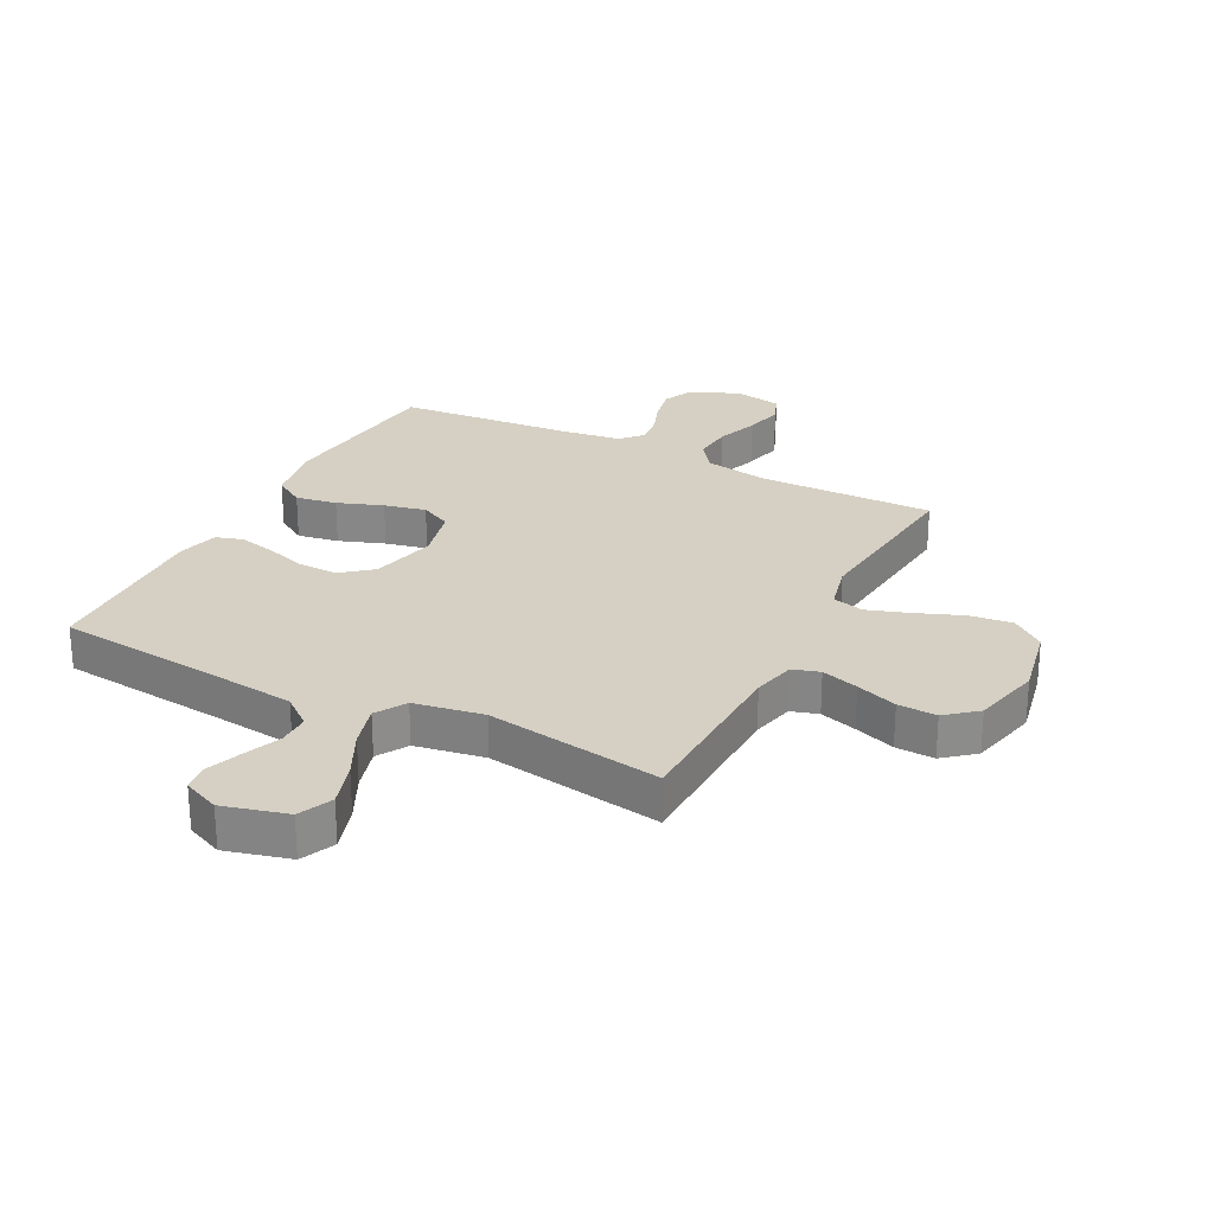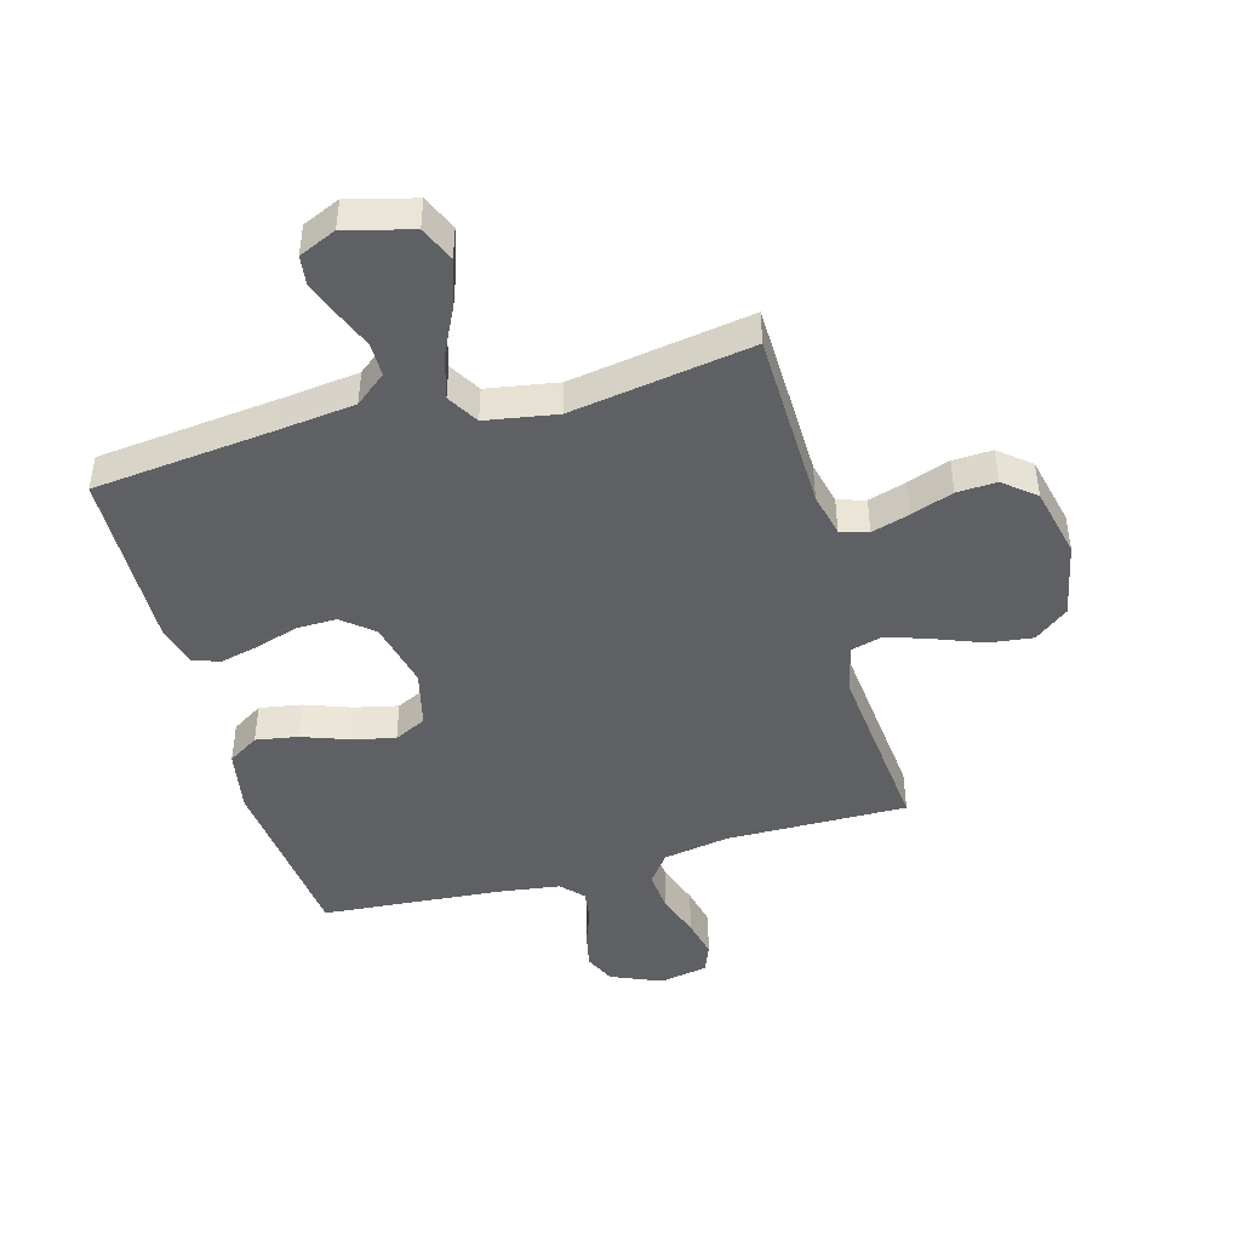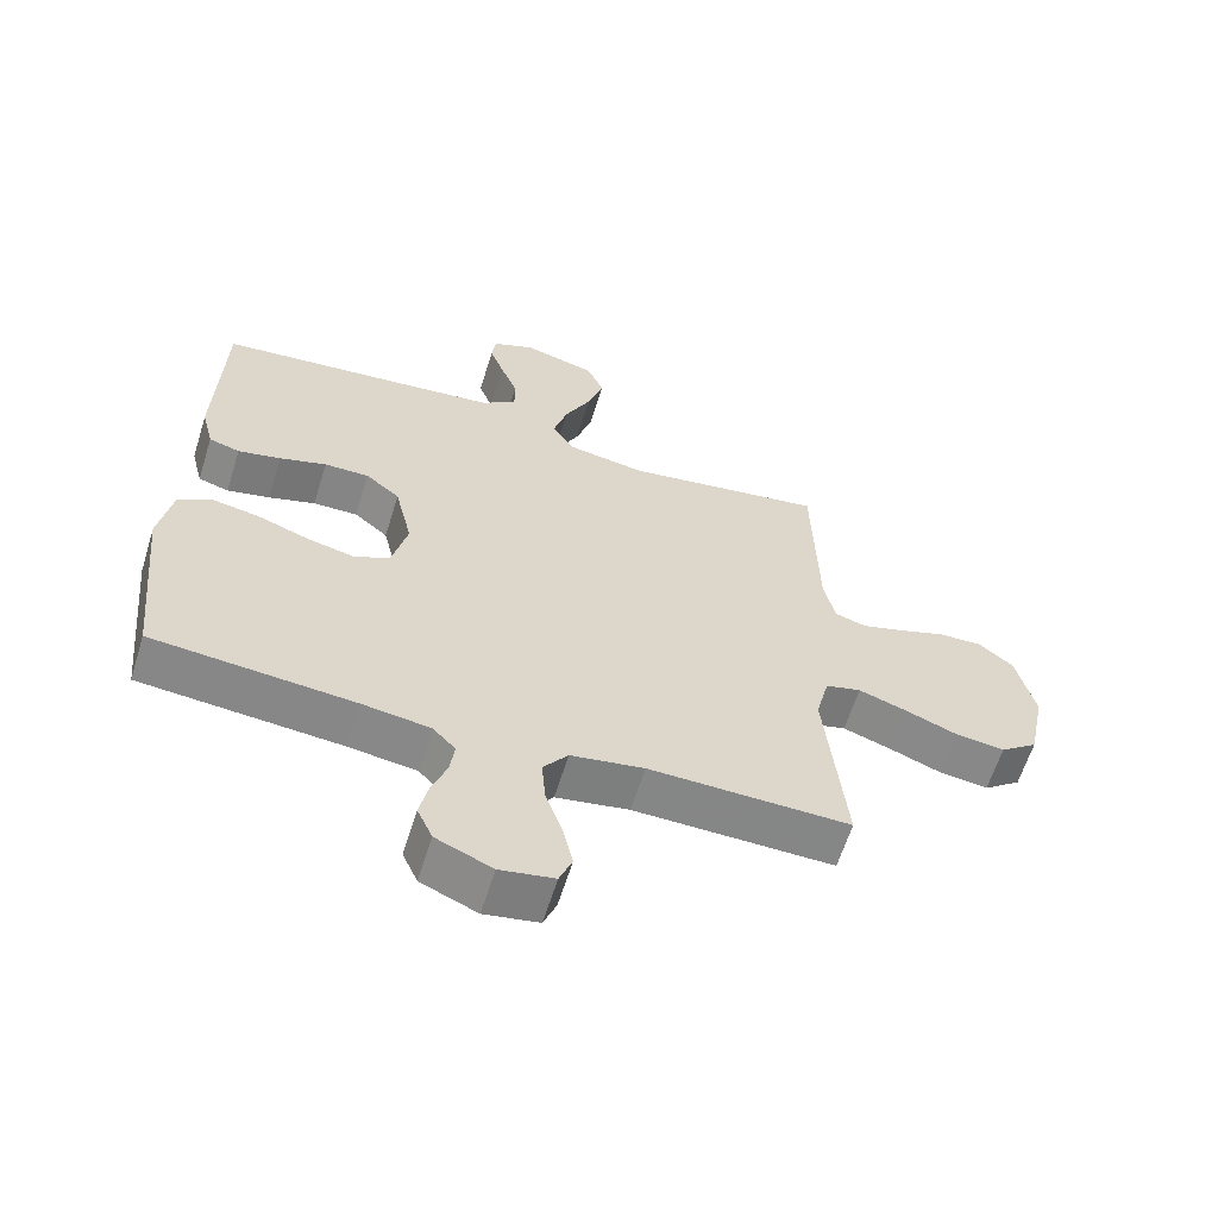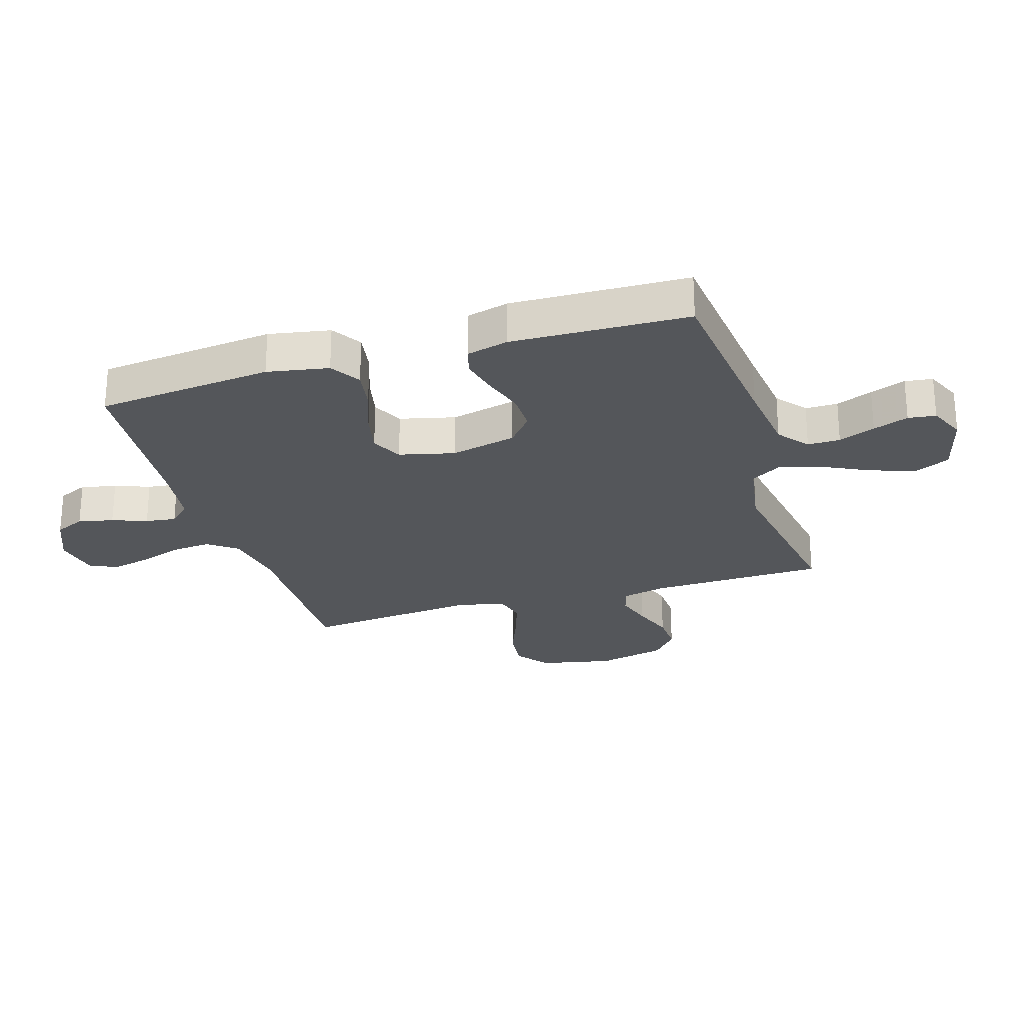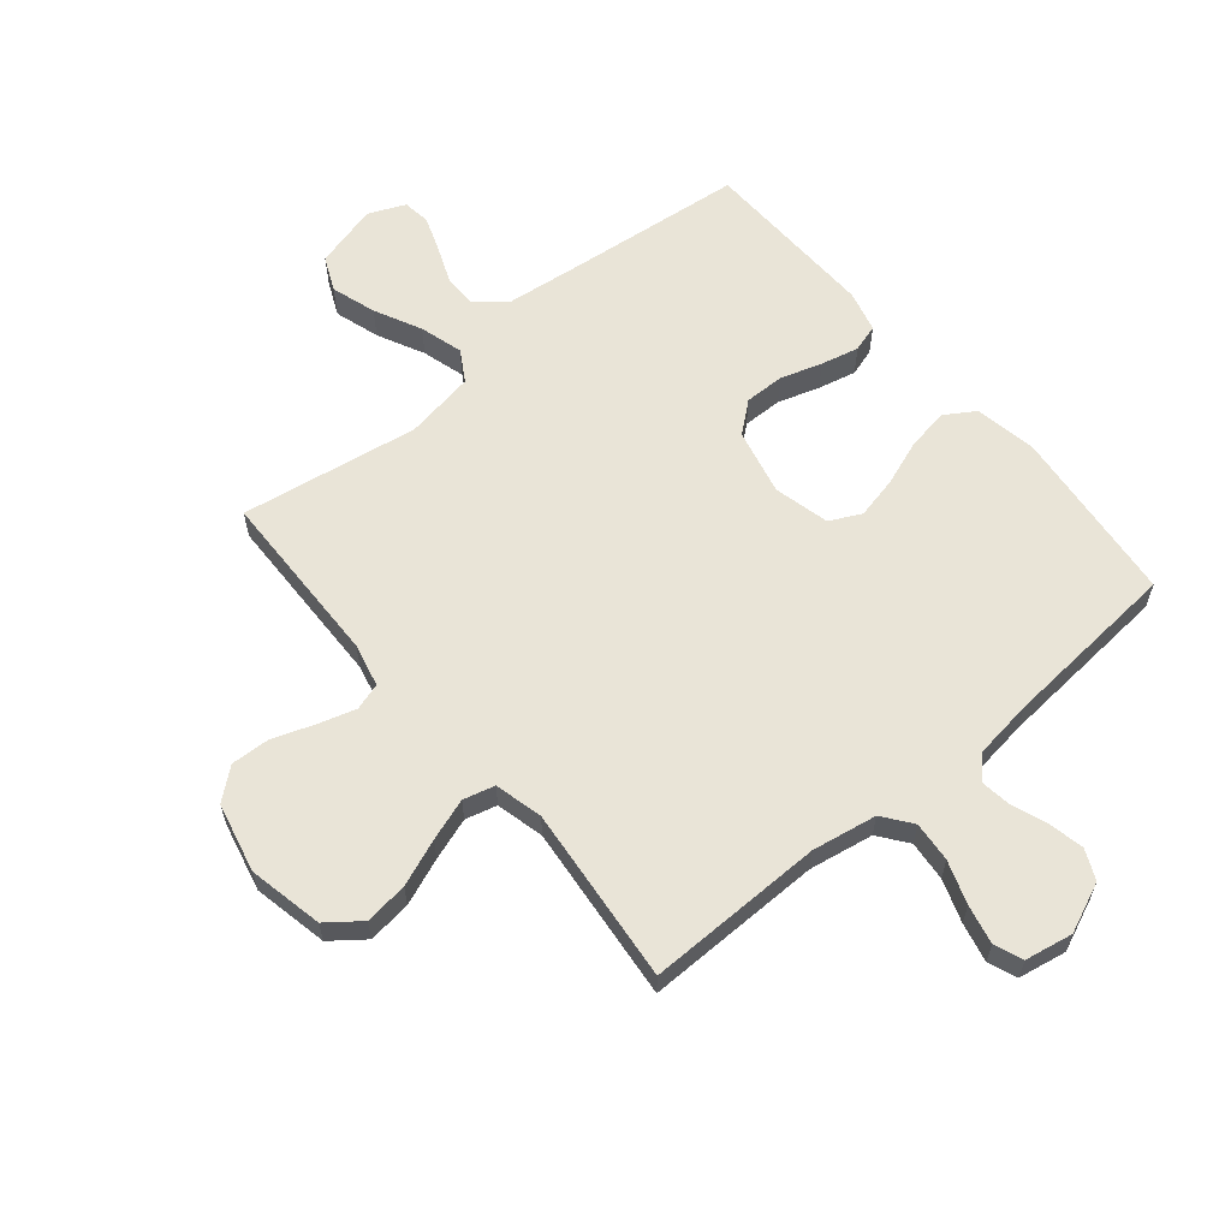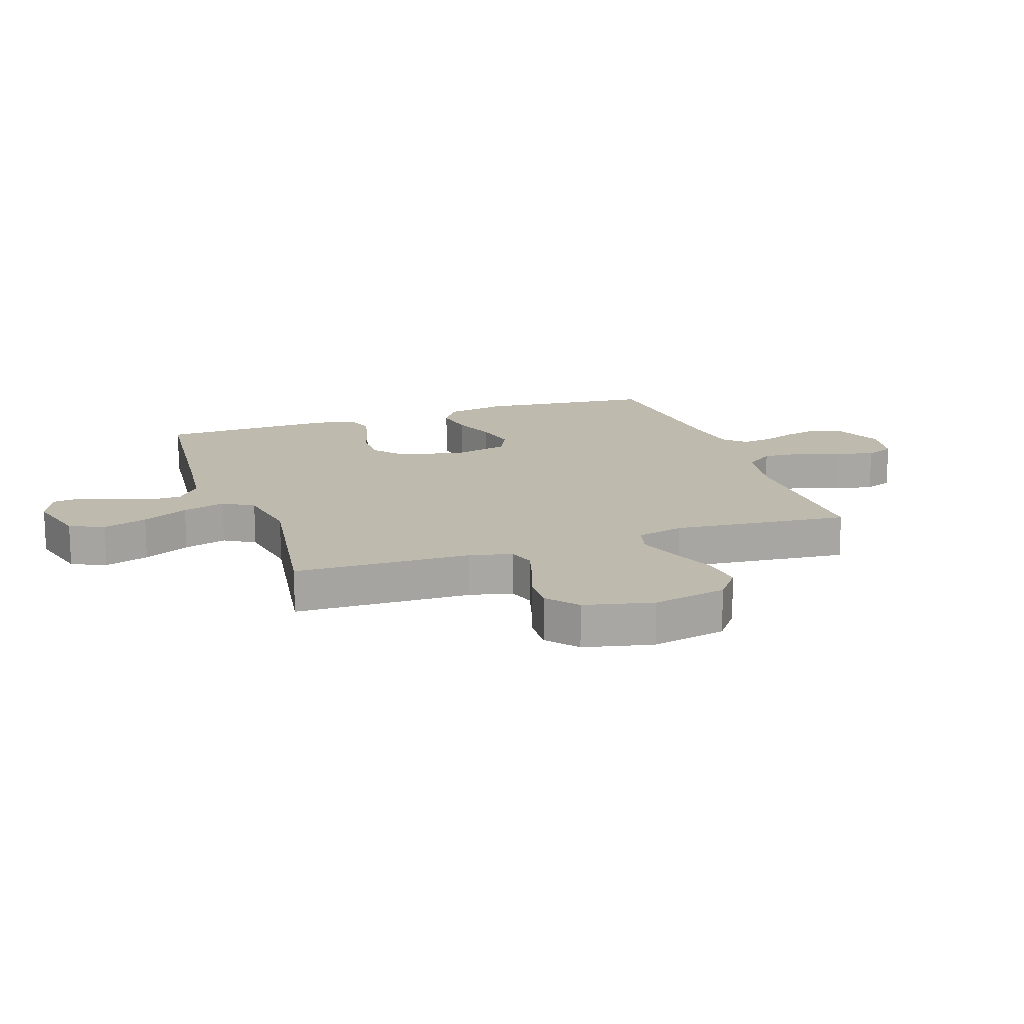
<metadata>
{"format":"obj","ext":"obj","renderer":"f3d","projection":"perspective","resolution":1024,"background":"white","views":[{"elev":26.2,"azim":27.3,"up":"+Y"},{"elev":-45.3,"azim":15.6,"up":"+Y"},{"elev":-61.8,"azim":-17.3,"up":"+Z"},{"elev":-25.4,"azim":-72.9,"up":"+Y"},{"elev":61.2,"azim":140.2,"up":"+Y"},{"elev":15.7,"azim":71.0,"up":"+Y"}]}
</metadata>
<code>
v 0.5 0.07 -0.5
v 0.2 0.07 -0.496
v 0.091 0.07 -0.515
v 0.054 0.07 -0.564
v 0.06 0.07 -0.632
v 0.085 0.07 -0.704
v 0.1 0.07 -0.77
v 0.081 0.07 -0.818
v 0 0.07 -0.833
v -0.084 0.07 -0.797
v -0.107 0.07 -0.746
v -0.094 0.07 -0.686
v -0.072 0.07 -0.627
v -0.065 0.07 -0.575
v -0.099 0.07 -0.539
v -0.2 0.07 -0.525
v -0.5 0.07 -0.5
v -0.531 0.07 -0.2
v -0.512 0.07 -0.096
v -0.461 0.07 -0.064
v -0.391 0.07 -0.076
v -0.314 0.07 -0.104
v -0.243 0.07 -0.12
v -0.19 0.07 -0.094
v -0.167 0.07 0
v -0.193 0.07 0.112
v -0.244 0.07 0.154
v -0.311 0.07 0.153
v -0.381 0.07 0.131
v -0.445 0.07 0.116
v -0.491 0.07 0.13
v -0.509 0.07 0.2
v -0.5 0.07 0.5
v -0.2 0.07 0.532
v -0.072 0.07 0.547
v -0.021 0.07 0.588
v -0.021 0.07 0.643
v -0.046 0.07 0.705
v -0.068 0.07 0.765
v -0.062 0.07 0.812
v 0 0.07 0.839
v 0.109 0.07 0.81
v 0.135 0.07 0.752
v 0.111 0.07 0.676
v 0.072 0.07 0.597
v 0.051 0.07 0.524
v 0.082 0.07 0.472
v 0.2 0.07 0.452
v 0.5 0.07 0.5
v 0.507 0.07 0.2
v 0.524 0.07 0.127
v 0.57 0.07 0.113
v 0.633 0.07 0.132
v 0.703 0.07 0.157
v 0.769 0.07 0.16
v 0.821 0.07 0.117
v 0.848 0.07 0
v 0.822 0.07 -0.126
v 0.766 0.07 -0.169
v 0.693 0.07 -0.16
v 0.614 0.07 -0.129
v 0.543 0.07 -0.105
v 0.49 0.07 -0.119
v 0.47 0.07 -0.2
v 0.5 0 -0.5
v 0.2 0 -0.496
v 0.091 0 -0.515
v 0.054 0 -0.564
v 0.06 0 -0.632
v 0.085 0 -0.704
v 0.1 0 -0.77
v 0.081 0 -0.818
v 0 0 -0.833
v -0.084 0 -0.797
v -0.107 0 -0.746
v -0.094 0 -0.686
v -0.072 0 -0.627
v -0.065 0 -0.575
v -0.099 0 -0.539
v -0.2 0 -0.525
v -0.5 0 -0.5
v -0.531 0 -0.2
v -0.512 0 -0.096
v -0.461 0 -0.064
v -0.391 0 -0.076
v -0.314 0 -0.104
v -0.243 0 -0.12
v -0.19 0 -0.094
v -0.167 0 0
v -0.193 0 0.112
v -0.244 0 0.154
v -0.311 0 0.153
v -0.381 0 0.131
v -0.445 0 0.116
v -0.491 0 0.13
v -0.509 0 0.2
v -0.5 0 0.5
v -0.2 0 0.532
v -0.072 0 0.547
v -0.021 0 0.588
v -0.021 0 0.643
v -0.046 0 0.705
v -0.068 0 0.765
v -0.062 0 0.812
v 0 0 0.839
v 0.109 0 0.81
v 0.135 0 0.752
v 0.111 0 0.676
v 0.072 0 0.597
v 0.051 0 0.524
v 0.082 0 0.472
v 0.2 0 0.452
v 0.5 0 0.5
v 0.507 0 0.2
v 0.524 0 0.127
v 0.57 0 0.113
v 0.633 0 0.132
v 0.703 0 0.157
v 0.769 0 0.16
v 0.821 0 0.117
v 0.848 0 0
v 0.822 0 -0.126
v 0.766 0 -0.169
v 0.693 0 -0.16
v 0.614 0 -0.129
v 0.543 0 -0.105
v 0.49 0 -0.119
v 0.47 0 -0.2
f 58 59 60 61
f 58 61 62
f 57 58 62
f 56 57 62 63
f 53 54 55 56
f 52 53 56 63
f 48 49 50
f 47 48 50 51
f 42 43 44 45
f 42 45 46
f 41 42 46
f 40 41 46
f 37 38 39 40
f 37 40 46
f 36 37 46 47
f 31 32 33 34
f 31 34 35
f 28 29 30 31
f 28 31 35 36
f 19 20 21 22
f 19 22 23
f 16 17 18 19
f 15 16 19 23
f 14 15 23 24
f 10 11 12 13
f 10 13 14
f 9 10 14
f 8 9 14
f 5 6 7 8
f 5 8 14 24
f 64 1 2
f 63 64 2 3
f 51 52 63 3
f 27 28 36 47
f 26 27 47 51
f 25 26 51 3
f 4 5 24 25
f 3 4 25
f 125 124 123 122
f 126 125 122
f 126 122 121
f 127 126 121 120
f 120 119 118 117
f 127 120 117 116
f 114 113 112
f 115 114 112 111
f 109 108 107 106
f 110 109 106
f 110 106 105
f 110 105 104
f 104 103 102 101
f 110 104 101
f 111 110 101 100
f 98 97 96 95
f 99 98 95
f 95 94 93 92
f 100 99 95 92
f 86 85 84 83
f 87 86 83
f 83 82 81 80
f 87 83 80 79
f 88 87 79 78
f 77 76 75 74
f 78 77 74
f 78 74 73
f 78 73 72
f 72 71 70 69
f 88 78 72 69
f 66 65 128
f 67 66 128 127
f 67 127 116 115
f 111 100 92 91
f 115 111 91 90
f 67 115 90 89
f 89 88 69 68
f 89 68 67
f 1 65 66 2
f 2 66 67 3
f 3 67 68 4
f 4 68 69 5
f 5 69 70 6
f 6 70 71 7
f 7 71 72 8
f 8 72 73 9
f 9 73 74 10
f 10 74 75 11
f 11 75 76 12
f 12 76 77 13
f 13 77 78 14
f 14 78 79 15
f 15 79 80 16
f 16 80 81 17
f 17 81 82 18
f 18 82 83 19
f 19 83 84 20
f 20 84 85 21
f 21 85 86 22
f 22 86 87 23
f 23 87 88 24
f 24 88 89 25
f 25 89 90 26
f 26 90 91 27
f 27 91 92 28
f 28 92 93 29
f 29 93 94 30
f 30 94 95 31
f 31 95 96 32
f 32 96 97 33
f 33 97 98 34
f 34 98 99 35
f 35 99 100 36
f 36 100 101 37
f 37 101 102 38
f 38 102 103 39
f 39 103 104 40
f 40 104 105 41
f 41 105 106 42
f 42 106 107 43
f 43 107 108 44
f 44 108 109 45
f 45 109 110 46
f 46 110 111 47
f 47 111 112 48
f 48 112 113 49
f 49 113 114 50
f 50 114 115 51
f 51 115 116 52
f 52 116 117 53
f 53 117 118 54
f 54 118 119 55
f 55 119 120 56
f 56 120 121 57
f 57 121 122 58
f 58 122 123 59
f 59 123 124 60
f 60 124 125 61
f 61 125 126 62
f 62 126 127 63
f 63 127 128 64
f 64 128 65 1

</code>
